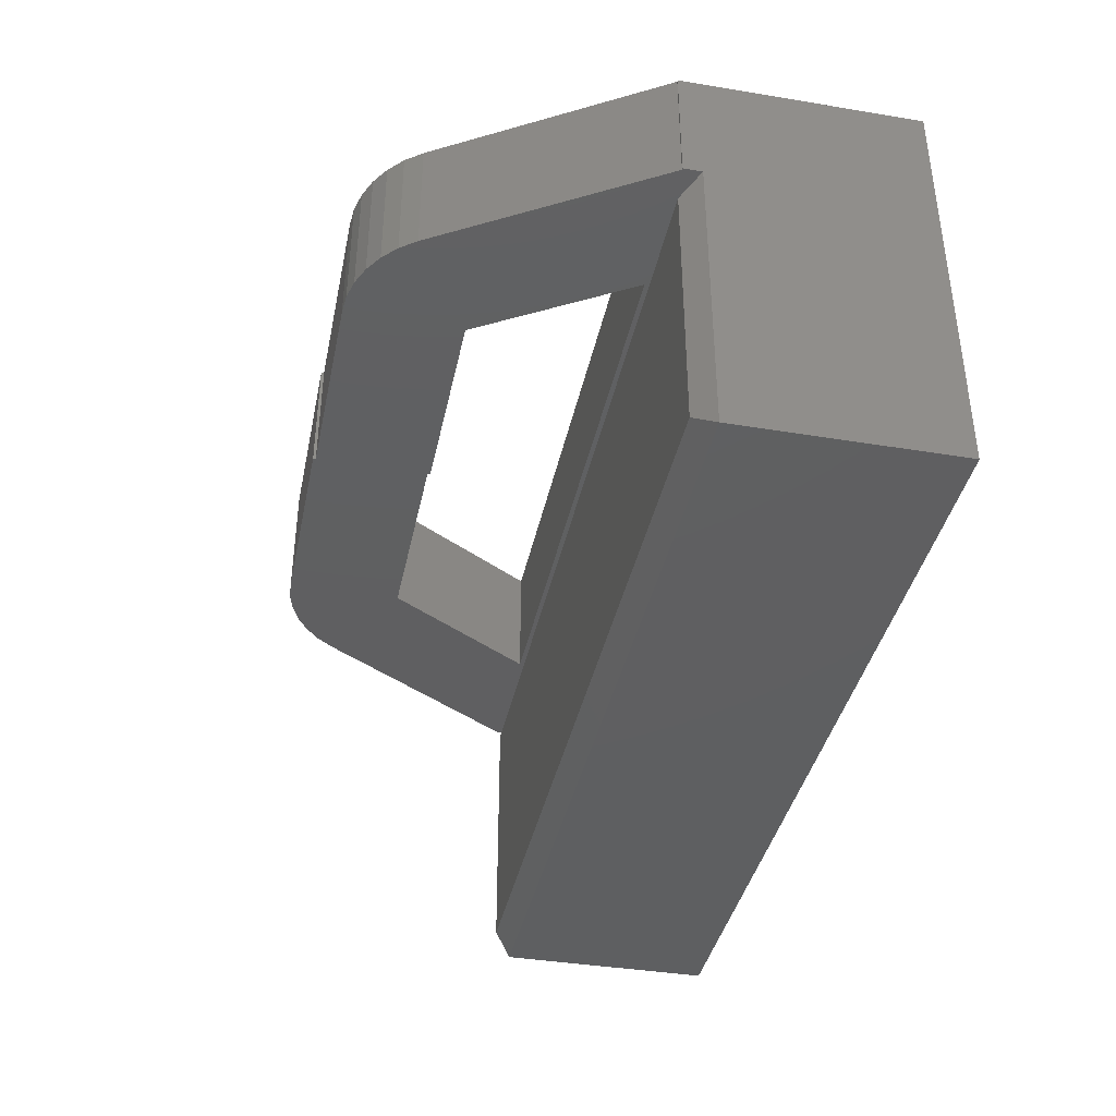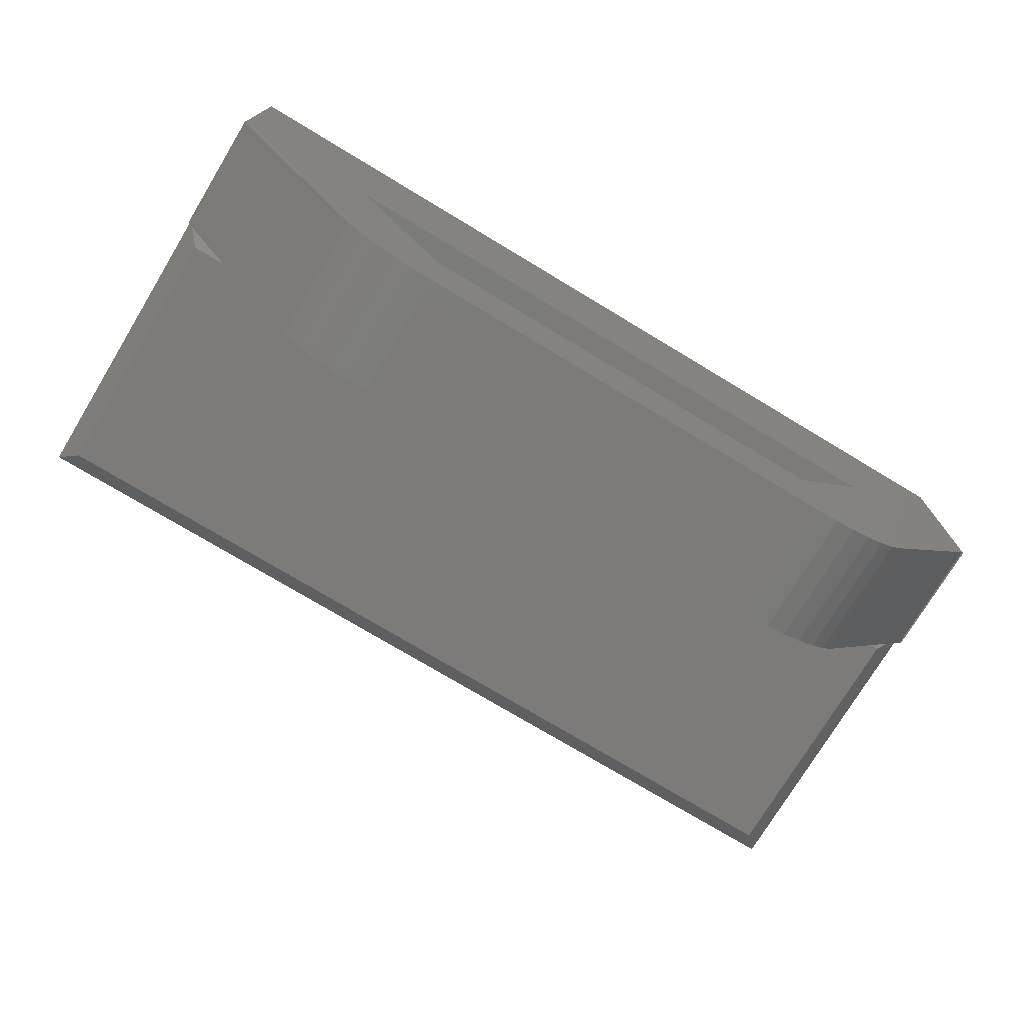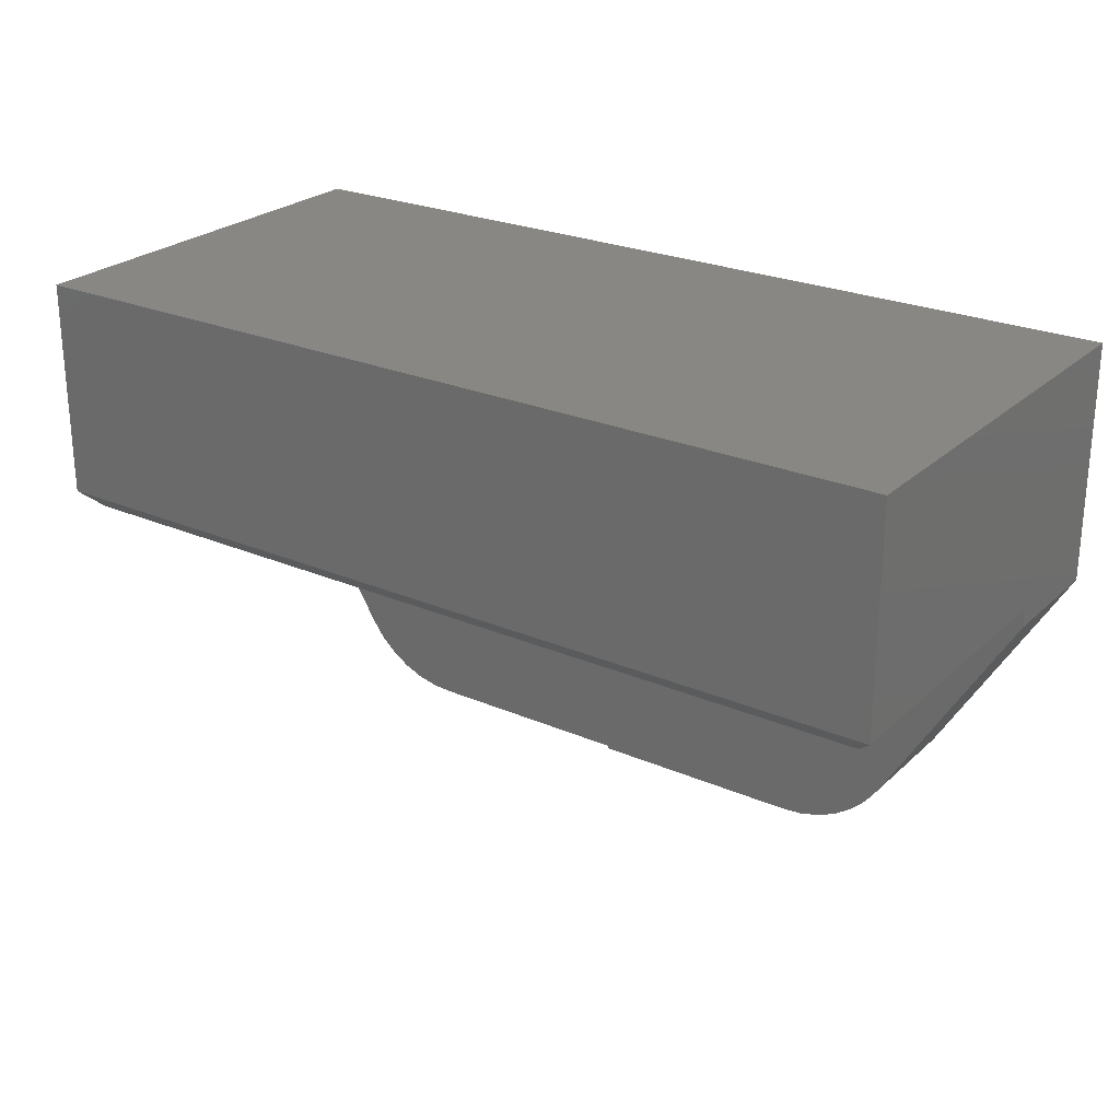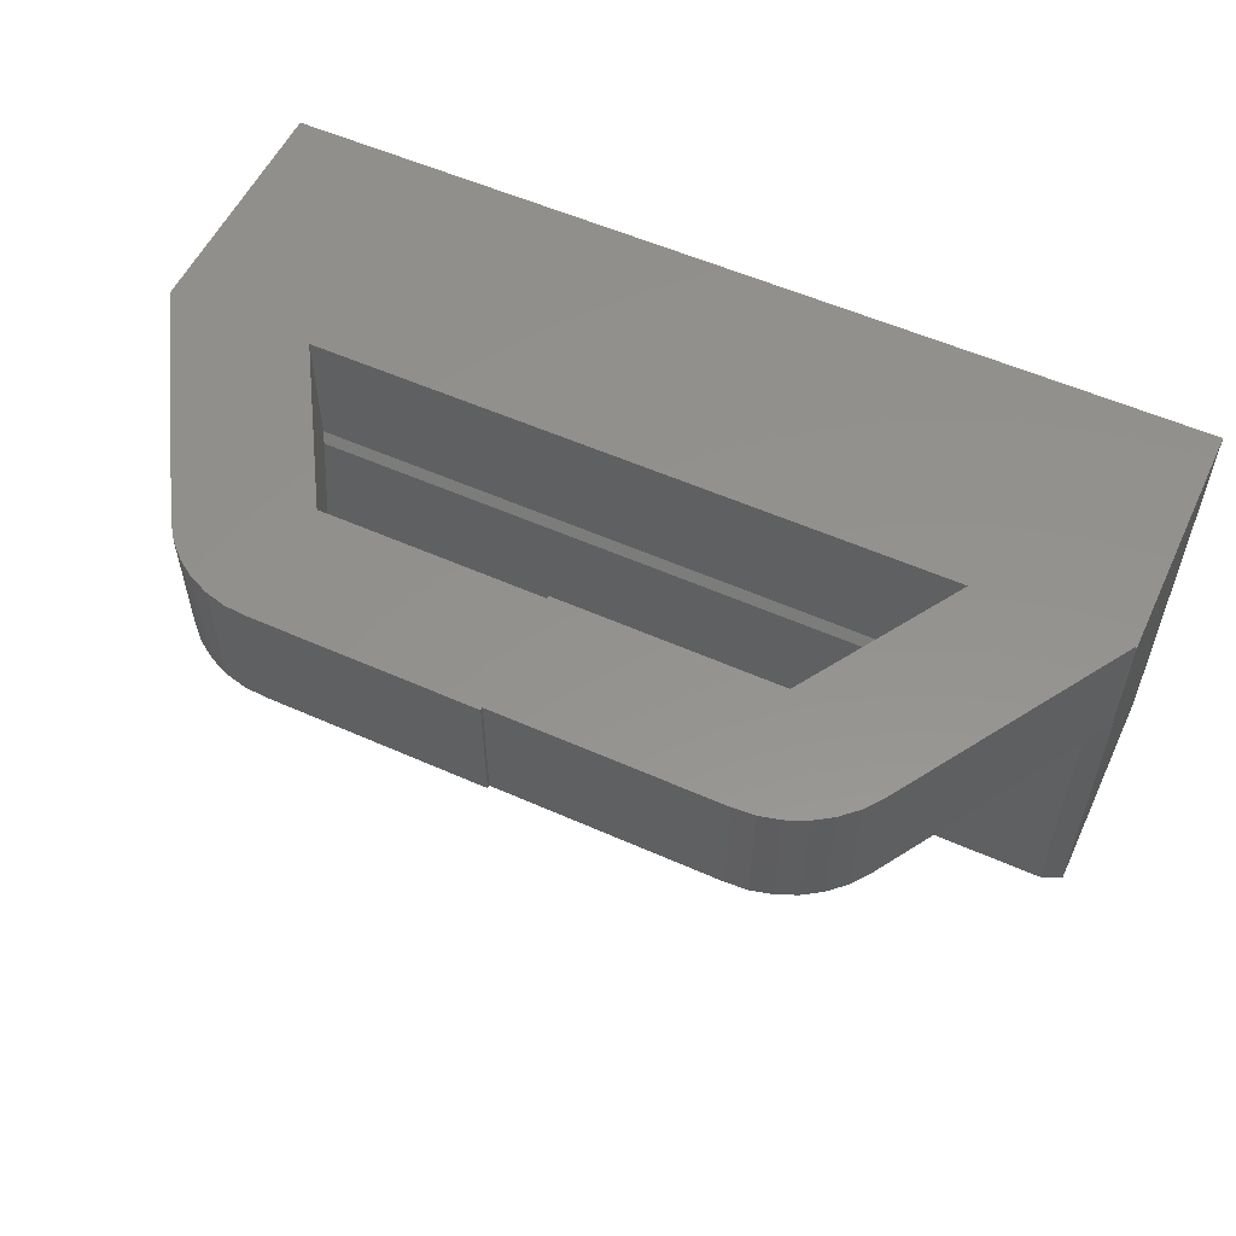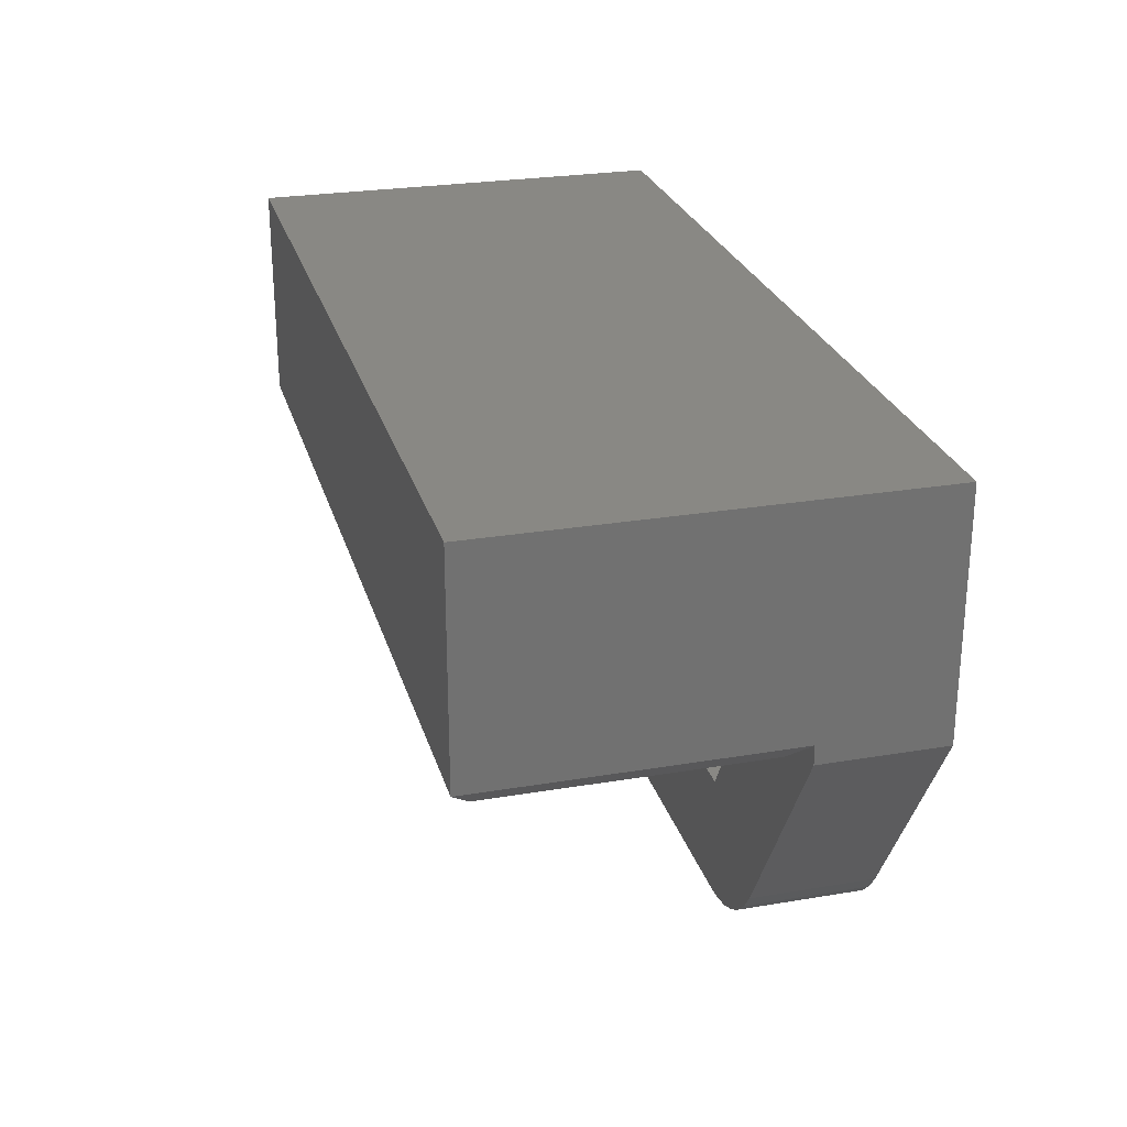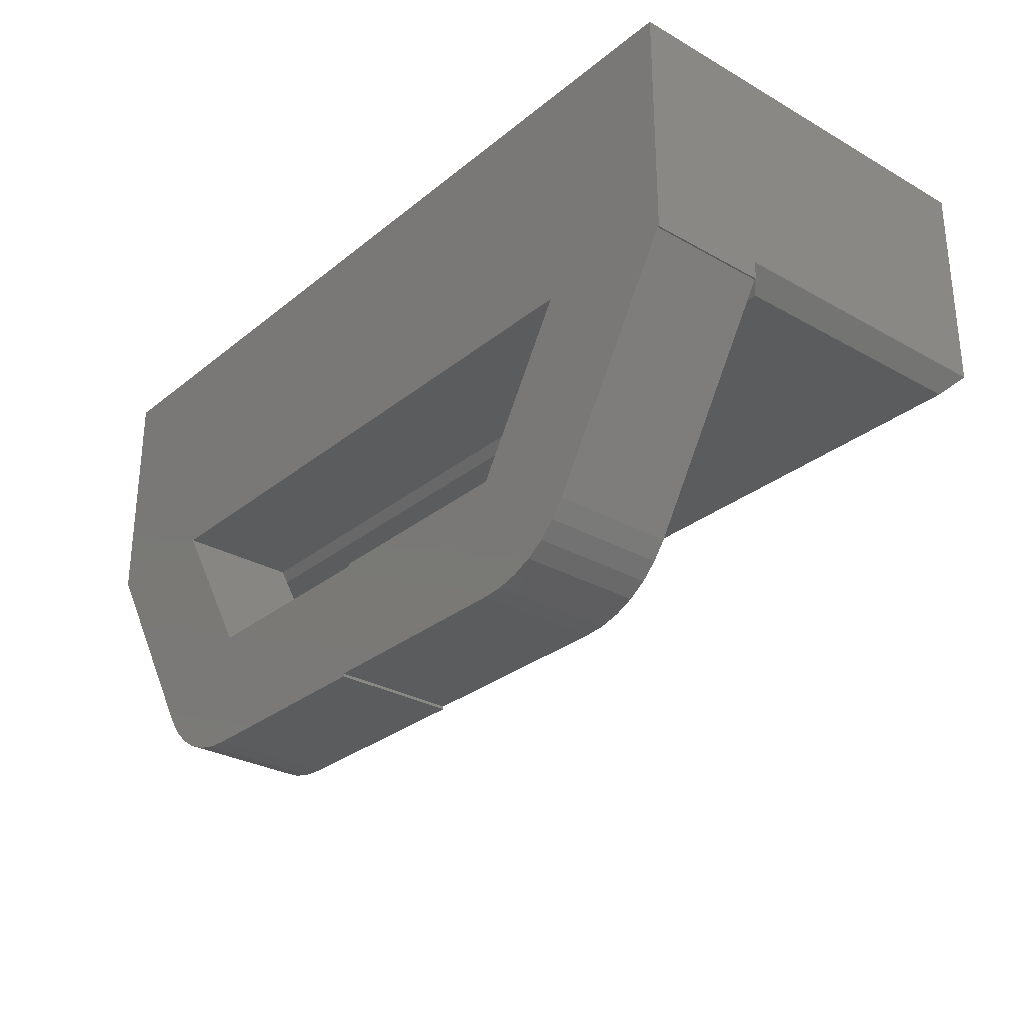
<metadata>
{"format":"stl","ext":"stl","renderer":"f3d","projection":"perspective","resolution":1024,"background":"white","views":[{"elev":-38.9,"azim":78.3,"up":"+Z"},{"elev":-74.7,"azim":-31.1,"up":"+Y"},{"elev":25.1,"azim":-145.1,"up":"+Y"},{"elev":55.7,"azim":25.0,"up":"+Z"},{"elev":26.0,"azim":-105.0,"up":"+Y"},{"elev":-29.1,"azim":49.9,"up":"+Y"}]}
</metadata>
<code>
# stl→obj: 70 verts, 140 faces
v 0 0.1974 0.1016
v 0 0.1974 -0.25
v 0 0.01562 -0.25
v 0 0.01562 0
v 0 0 0
v 0 0 0.1016
v 0.75 0.01562 0
v 0.75 0.01562 -0.25
v 0.75 0.1974 -0.25
v 0.75 0.1974 0.1016
v 0.75 0 0.1016
v 0.75 0 0
v 0.1974 -0.2289 0
v 0.1802 -0.2277 0
v 0.375 -0.2289 0
v 0.375 -0.2266 0
v 0.1635 -0.2236 0
v 0.5698 -0.2254 0
v 0.5526 -0.2266 0
v 0.1105 -0.1816 0
v 0.1184 0 0
v 0.1974 -0.1303 0
v 0.375 -0.1303 0
v 0.1208 -0.1954 0
v 0.3789 0 0
v 0.6395 -0.1792 0
v 0.6292 -0.193 0
v 0.6166 -0.2048 0
v 0.6023 -0.2143 0
v 0.5865 -0.2212 0
v 0.1477 -0.2167 0
v 0.1334 -0.2072 0
v 0.375 -0.1279 0
v 0.5526 -0.1279 0
v 0.6301 0 0
v 0.7485 0 0
v 0.375 -0.2289 0.1016
v 0.1802 -0.2277 0.1016
v 0.1974 -0.2289 0.1016
v 0.375 -0.2266 0.1016
v 0.1184 0 0.1016
v 0.1635 -0.2236 0.1016
v 0.5526 -0.2266 0.1016
v 0.5698 -0.2254 0.1016
v 0.1105 -0.1816 0.1016
v 0.1208 -0.1954 0.1016
v 0.375 -0.1303 0.1016
v 0.1974 -0.1303 0.1016
v 0.1334 -0.2072 0.1016
v 0.1477 -0.2167 0.1016
v 0.5865 -0.2212 0.1016
v 0.6023 -0.2143 0.1016
v 0.6166 -0.2048 0.1016
v 0.6292 -0.193 0.1016
v 0.6395 -0.1792 0.1016
v 0.7485 0 0.1016
v 0.6301 0 0.1016
v 0.5526 -0.1279 0.1016
v 0.375 -0.1279 0.1016
v 0.3789 0 0.1016
v 0.6316 0 -0.2344
v 0.7344 0 -0.2344
v 0.6316 0 -0.01562
v 0.7344 0 -0.01562
v 0.3789 0 -0.2344
v 0.1184 0 -0.2344
v 0.01562 0 -0.2344
v 0.1184 0 -0.01562
v 0.3789 0 -0.01562
v 0.01562 0 -0.01562
f 1 2 3
f 1 3 4
f 1 4 5
f 1 5 6
f 7 8 9
f 7 9 10
f 7 10 11
f 7 11 12
f 13 14 15
f 14 16 15
f 14 17 16
f 16 18 19
f 20 5 21
f 20 21 22
f 20 22 23
f 20 23 24
f 4 7 25
f 4 25 21
f 4 21 5
f 23 26 27
f 23 27 28
f 23 28 29
f 23 29 30
f 23 30 18
f 23 18 16
f 23 16 17
f 23 17 31
f 23 31 32
f 23 32 24
f 26 23 33
f 26 33 34
f 26 34 35
f 26 35 36
f 7 12 36
f 7 36 35
f 7 35 25
f 37 38 39
f 37 40 38
f 41 1 6
f 40 42 38
f 43 44 40
f 45 46 47
f 45 47 48
f 45 48 41
f 45 41 6
f 47 46 49
f 47 49 50
f 47 50 42
f 47 42 40
f 47 40 44
f 47 44 51
f 47 51 52
f 47 52 53
f 47 53 54
f 47 54 55
f 55 56 57
f 55 57 58
f 55 58 59
f 55 59 47
f 10 1 41
f 10 41 60
f 10 60 57
f 10 57 56
f 10 56 11
f 9 2 10
f 10 2 1
f 13 39 14
f 14 39 38
f 14 38 17
f 17 38 42
f 17 42 31
f 31 42 50
f 31 50 32
f 32 50 49
f 32 49 24
f 24 49 46
f 24 46 20
f 20 46 45
f 47 23 48
f 48 23 22
f 33 23 59
f 59 23 47
f 58 34 59
f 59 34 33
f 39 13 37
f 37 13 15
f 26 55 27
f 27 55 54
f 27 54 28
f 28 54 53
f 28 53 29
f 29 53 52
f 29 52 30
f 30 52 51
f 30 51 18
f 18 51 44
f 18 44 19
f 19 44 43
f 15 16 37
f 37 16 40
f 40 16 43
f 43 16 19
f 61 62 63
f 63 62 64
f 65 66 3
f 66 67 3
f 8 62 61
f 8 61 65
f 8 65 3
f 3 2 8
f 8 2 9
f 60 25 57
f 57 25 35
f 56 36 11
f 11 36 12
f 55 26 56
f 56 26 36
f 57 35 58
f 58 35 34
f 48 22 41
f 41 22 21
f 6 5 45
f 45 5 20
f 4 68 69
f 4 70 68
f 7 4 69
f 7 69 63
f 7 63 64
f 64 62 7
f 7 62 8
f 70 4 67
f 67 4 3
f 41 21 60
f 60 21 25
f 65 61 69
f 69 61 63
f 66 65 68
f 68 65 69
f 67 66 70
f 70 66 68

</code>
